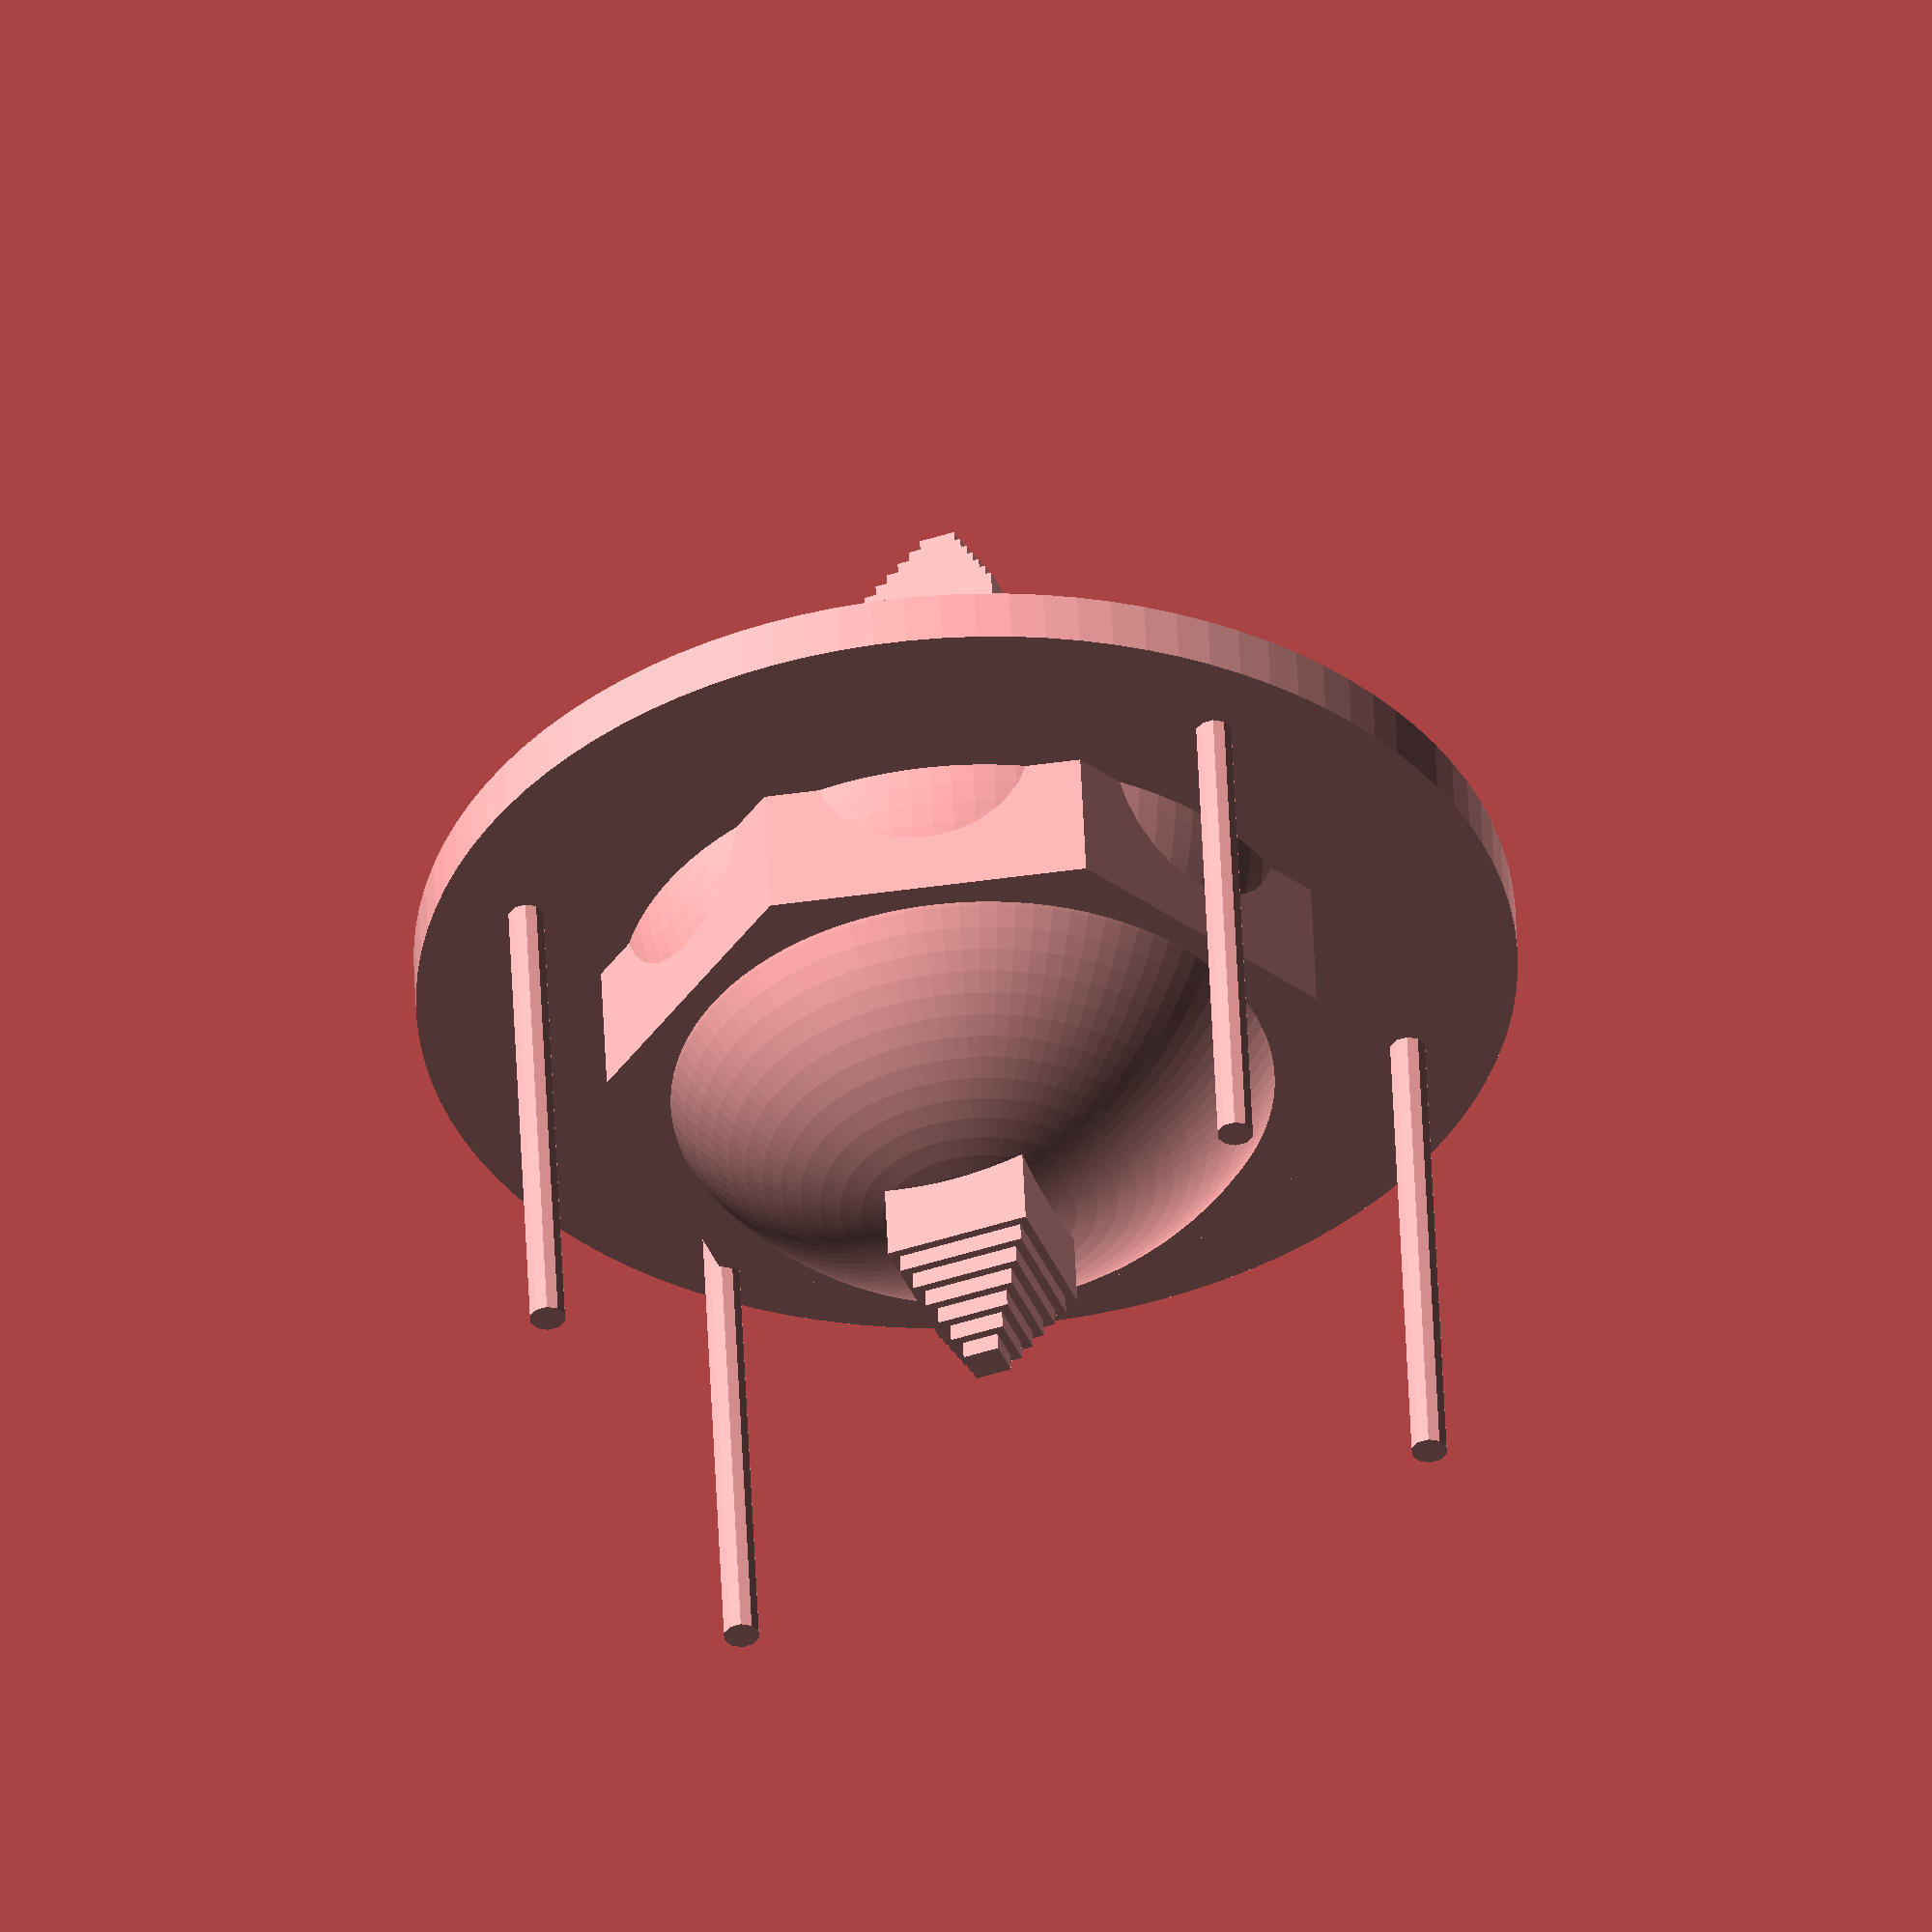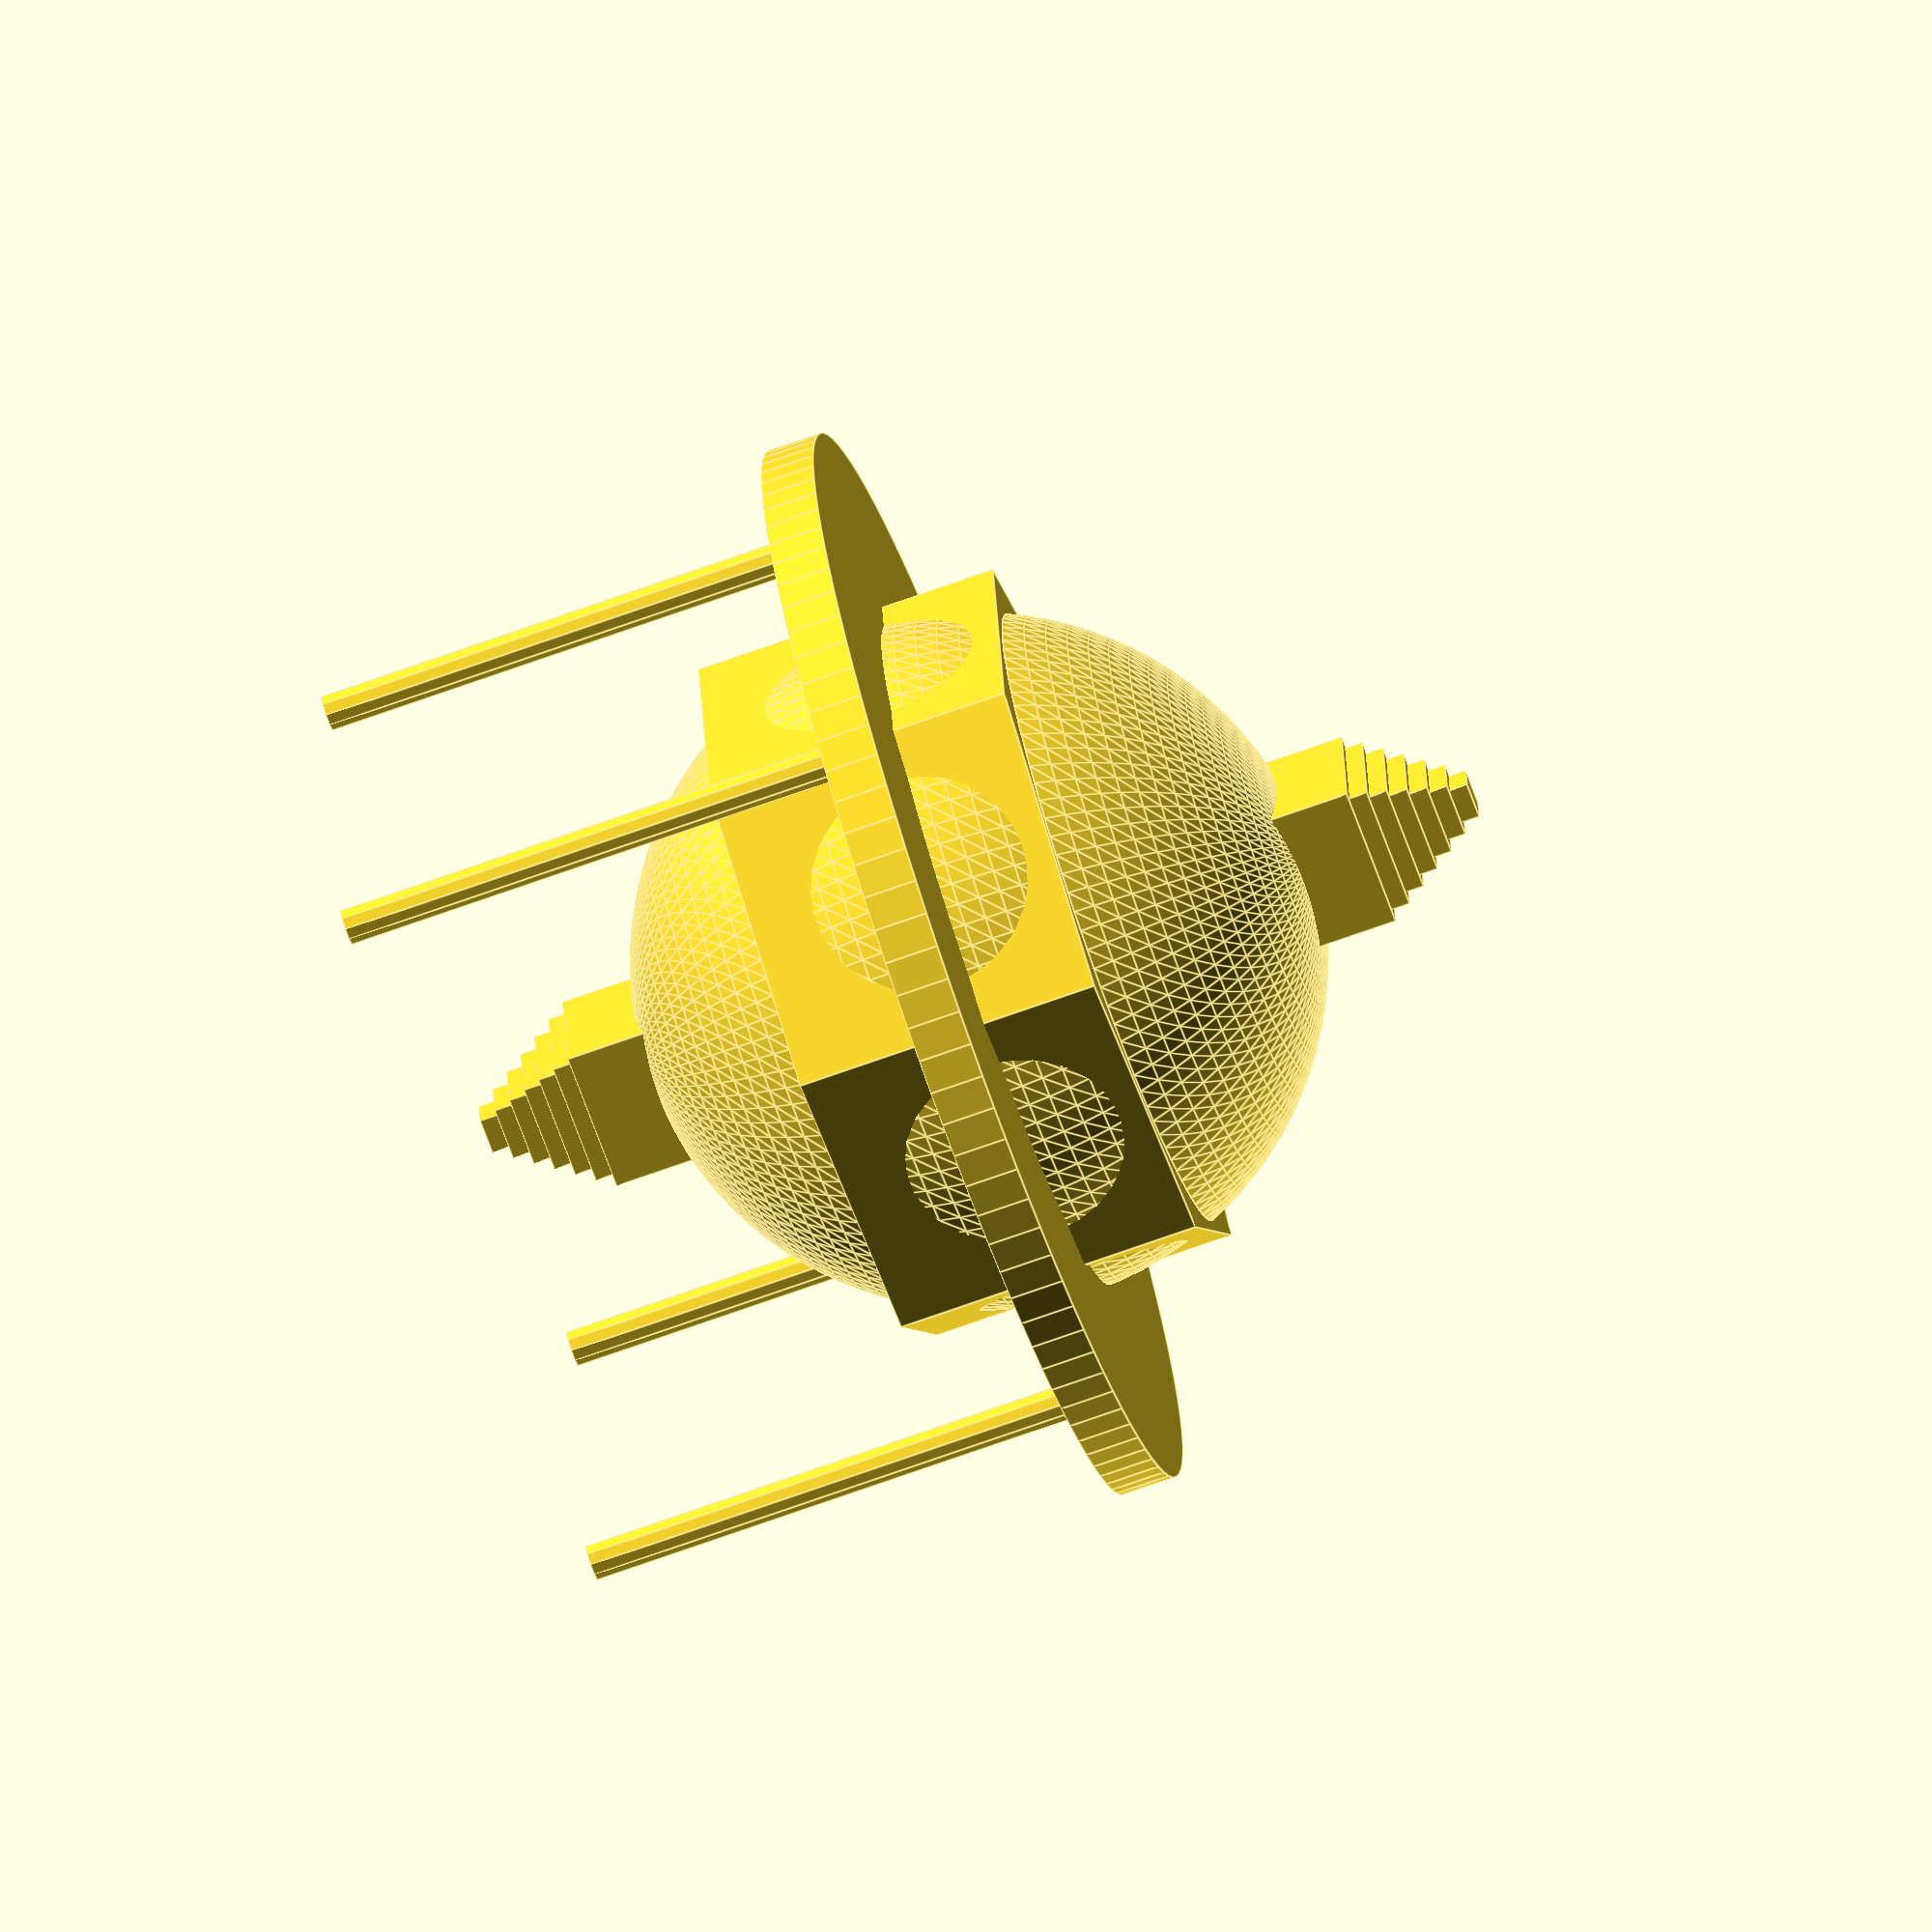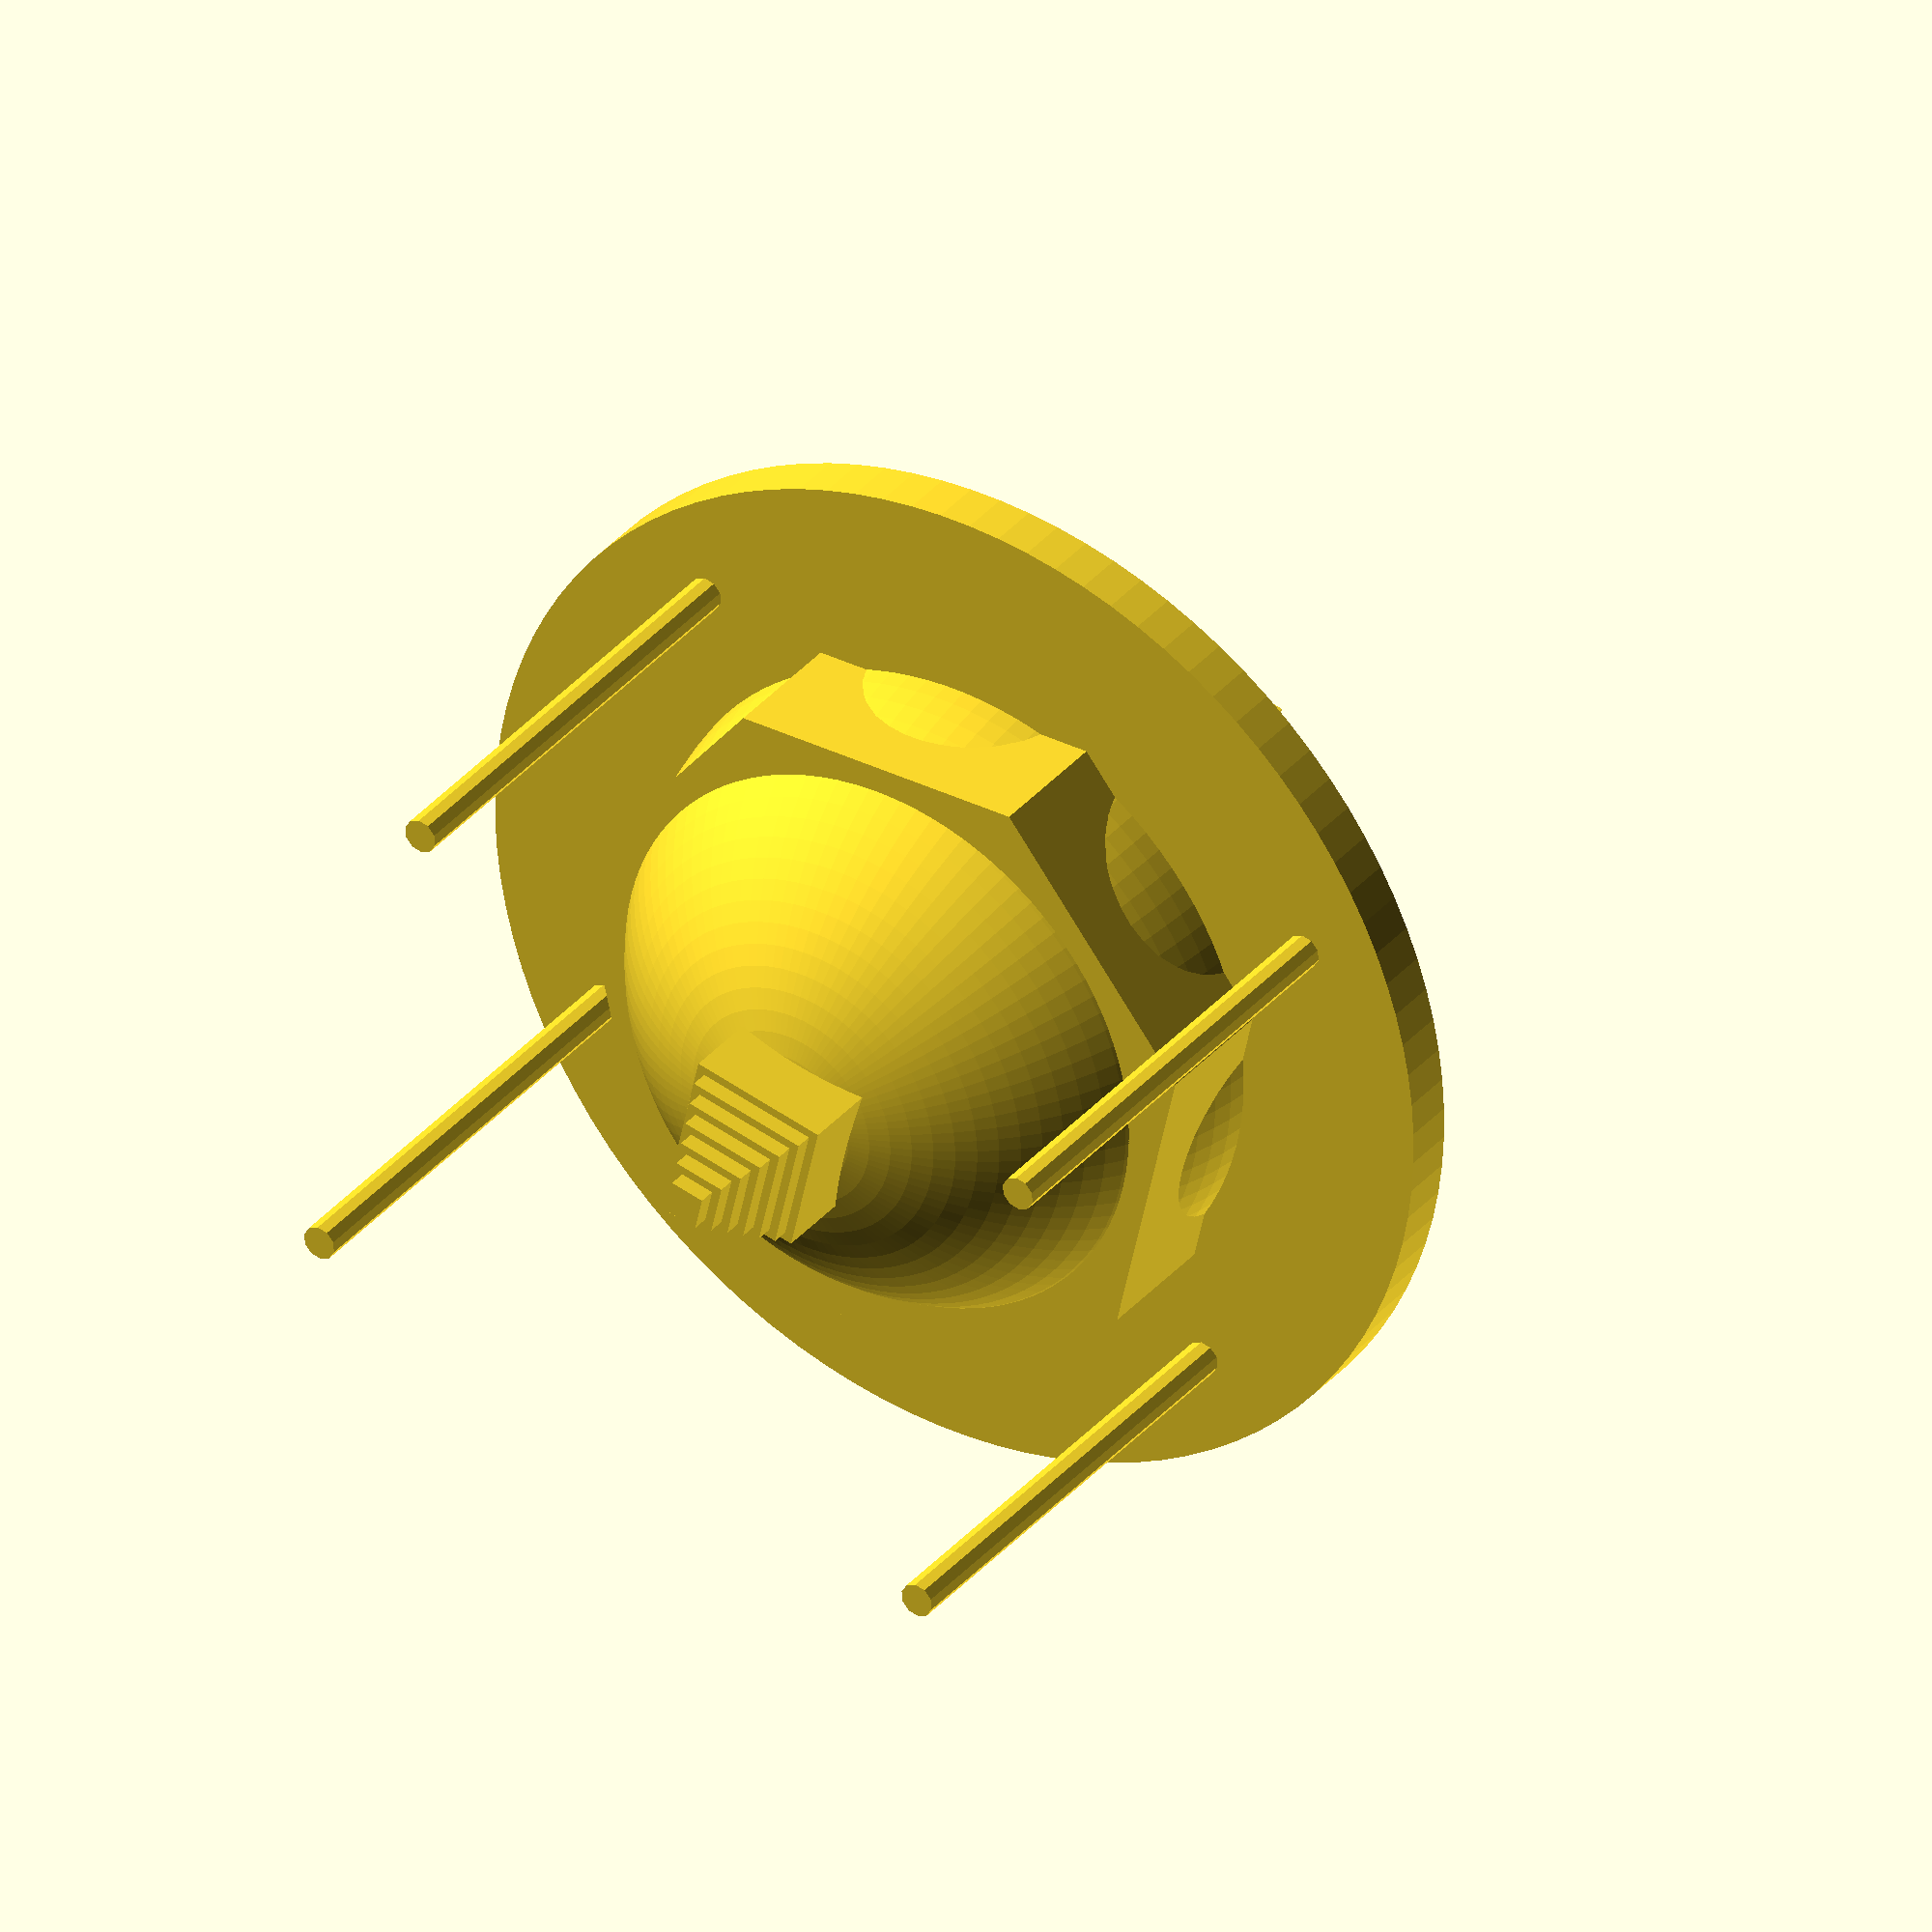
<openscad>
translate ([0,0,-.19])
cylinder (r=3, h=.3, $fn=100);
translate ([0,0,-.95])
cylinder (r=2, h=1.7, center=false);
translate ([2,1.5,-3])
cylinder (r=.1, h=3, $fn=10);
translate ([-2,1.5,-3])
cylinder (r=.1, h=3, $fn=10);
translate ([-2,-1.5,-3])
cylinder (r=.1, h=3, $fn=10);
translate ([2,-1.5,-3])
cylinder (r=.1, h=3, $fn=10);
cube ([.8,.8,4.5], center=true, $fn=100);
difference() {
cube ([.7,.7,4.7], center=true, $fn=100);}
difference() {
cube ([.6,.6,4.9], center=true, $fn=100);}
difference() {
cube ([.5,.5,5.1], center=true, $fn=100);}
difference() {
cube ([.4,.4,5.3], center=true, $fn=100);}
difference() {
cube ([.3,.3,5.5], center=true, $fn=100);}
difference() {
cube ([.2,.2,5.7], center=true, $fn=100);}
mirror ([0,0,-5])
sphere (1.9, $fn=100);

</openscad>
<views>
elev=308.8 azim=200.6 roll=177.6 proj=o view=solid
elev=72.8 azim=354.0 roll=289.6 proj=o view=edges
elev=325.7 azim=347.3 roll=213.6 proj=o view=wireframe
</views>
